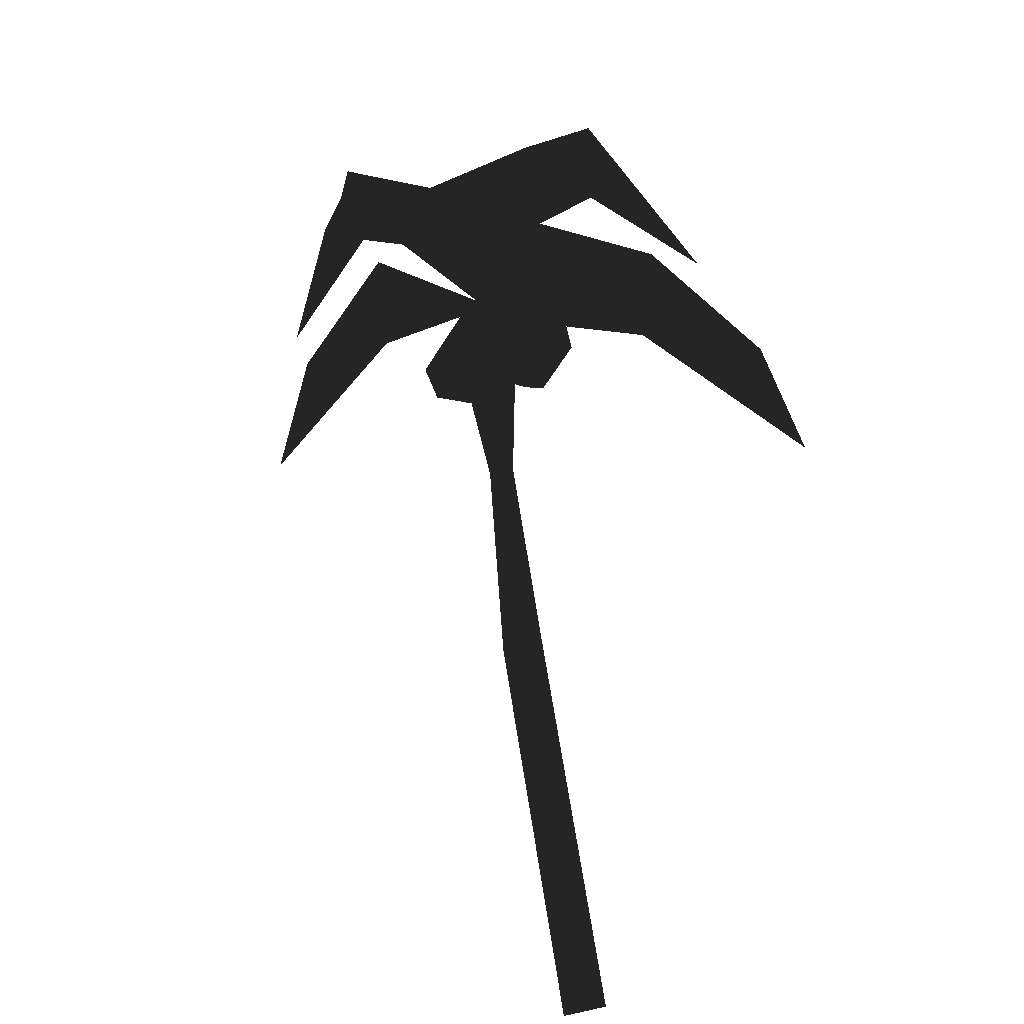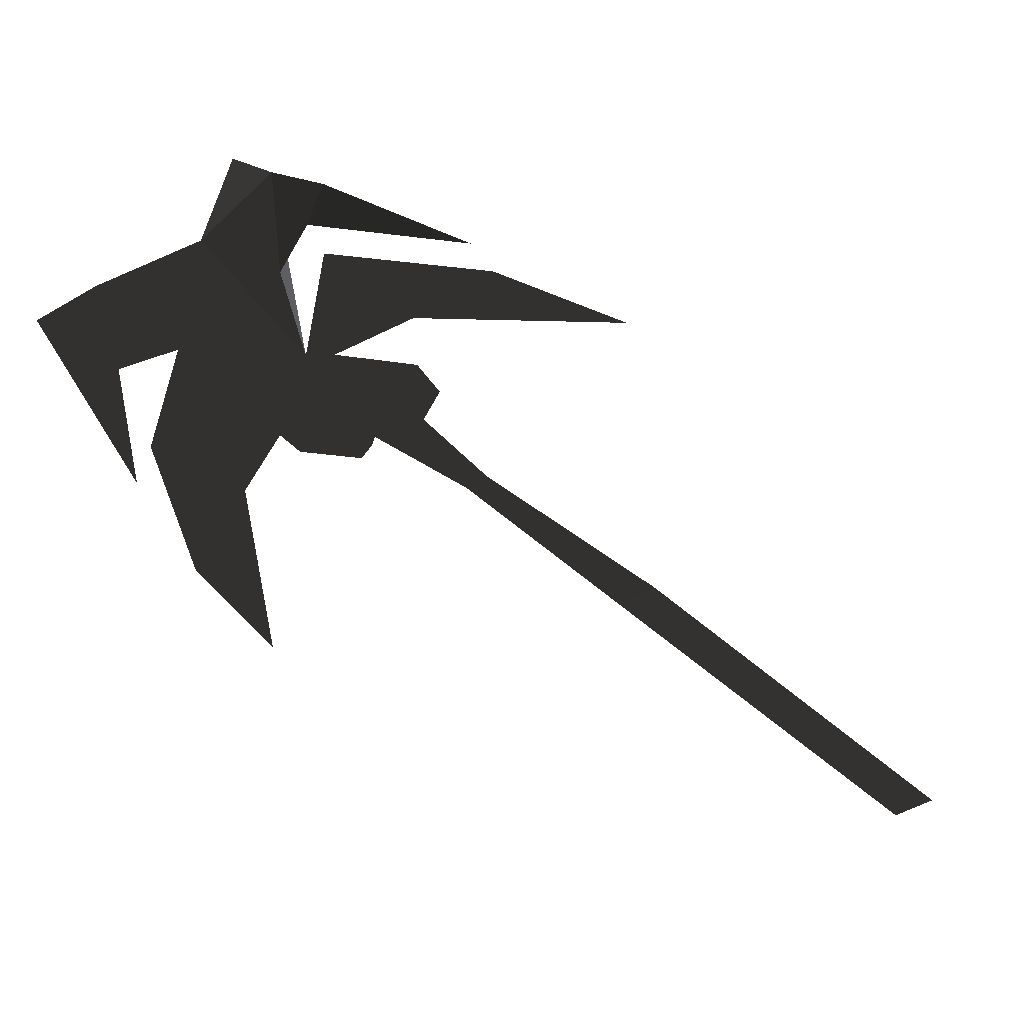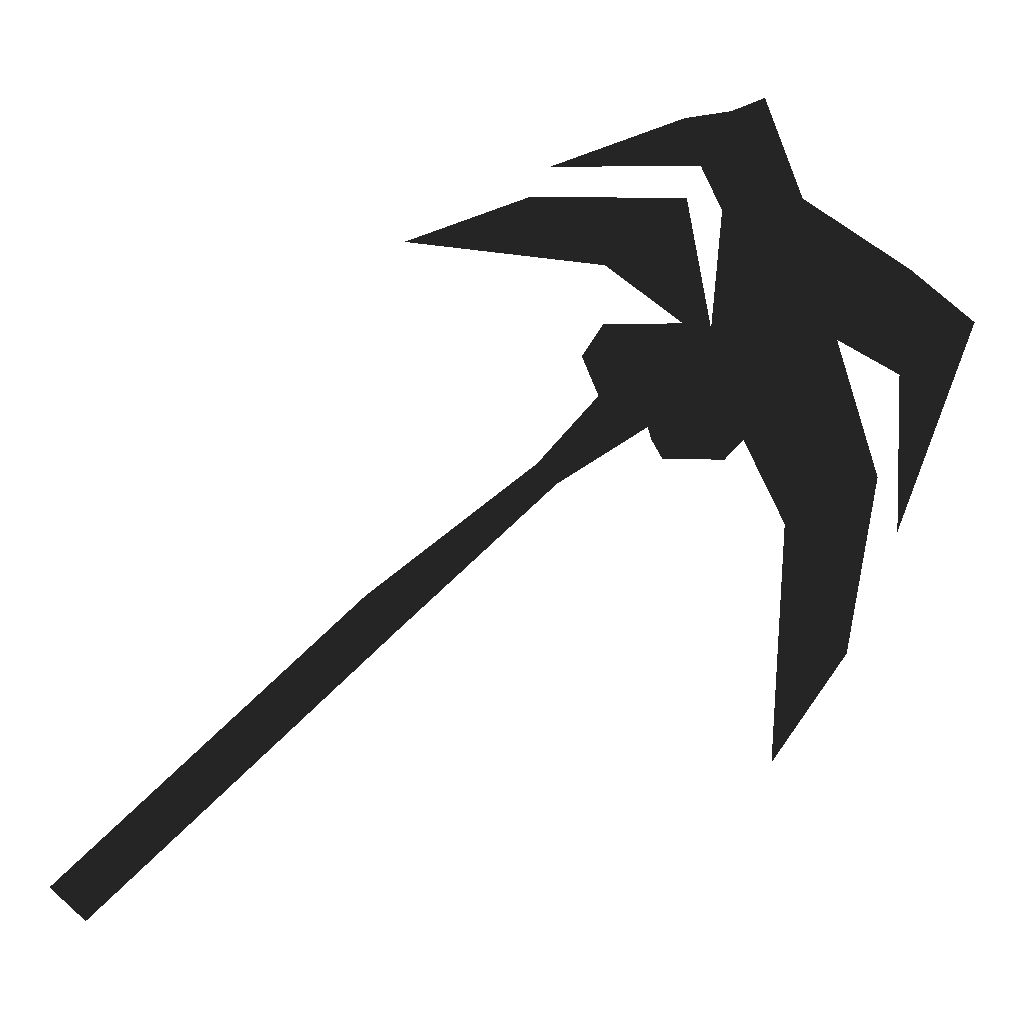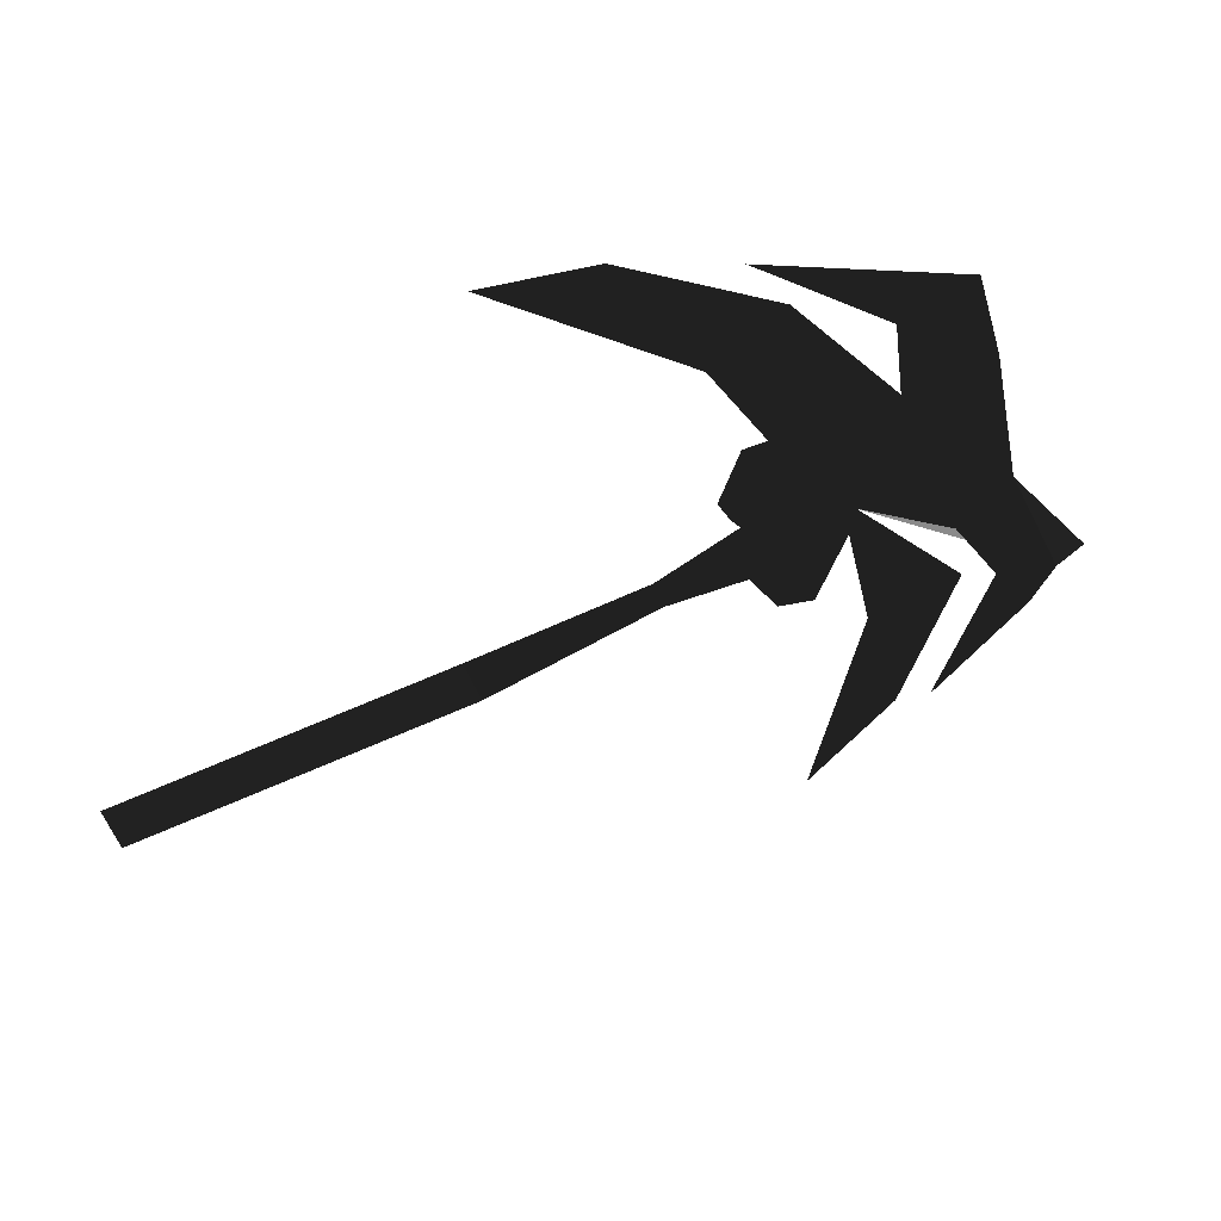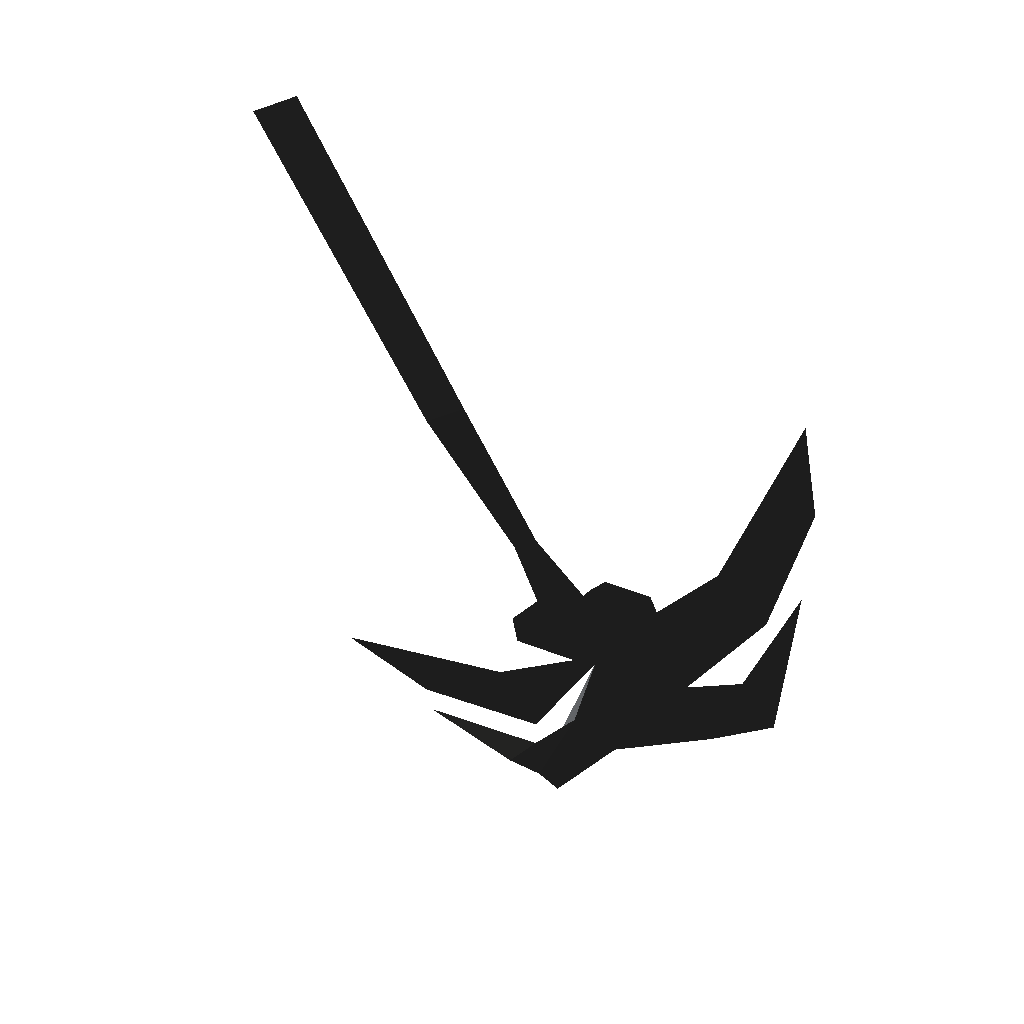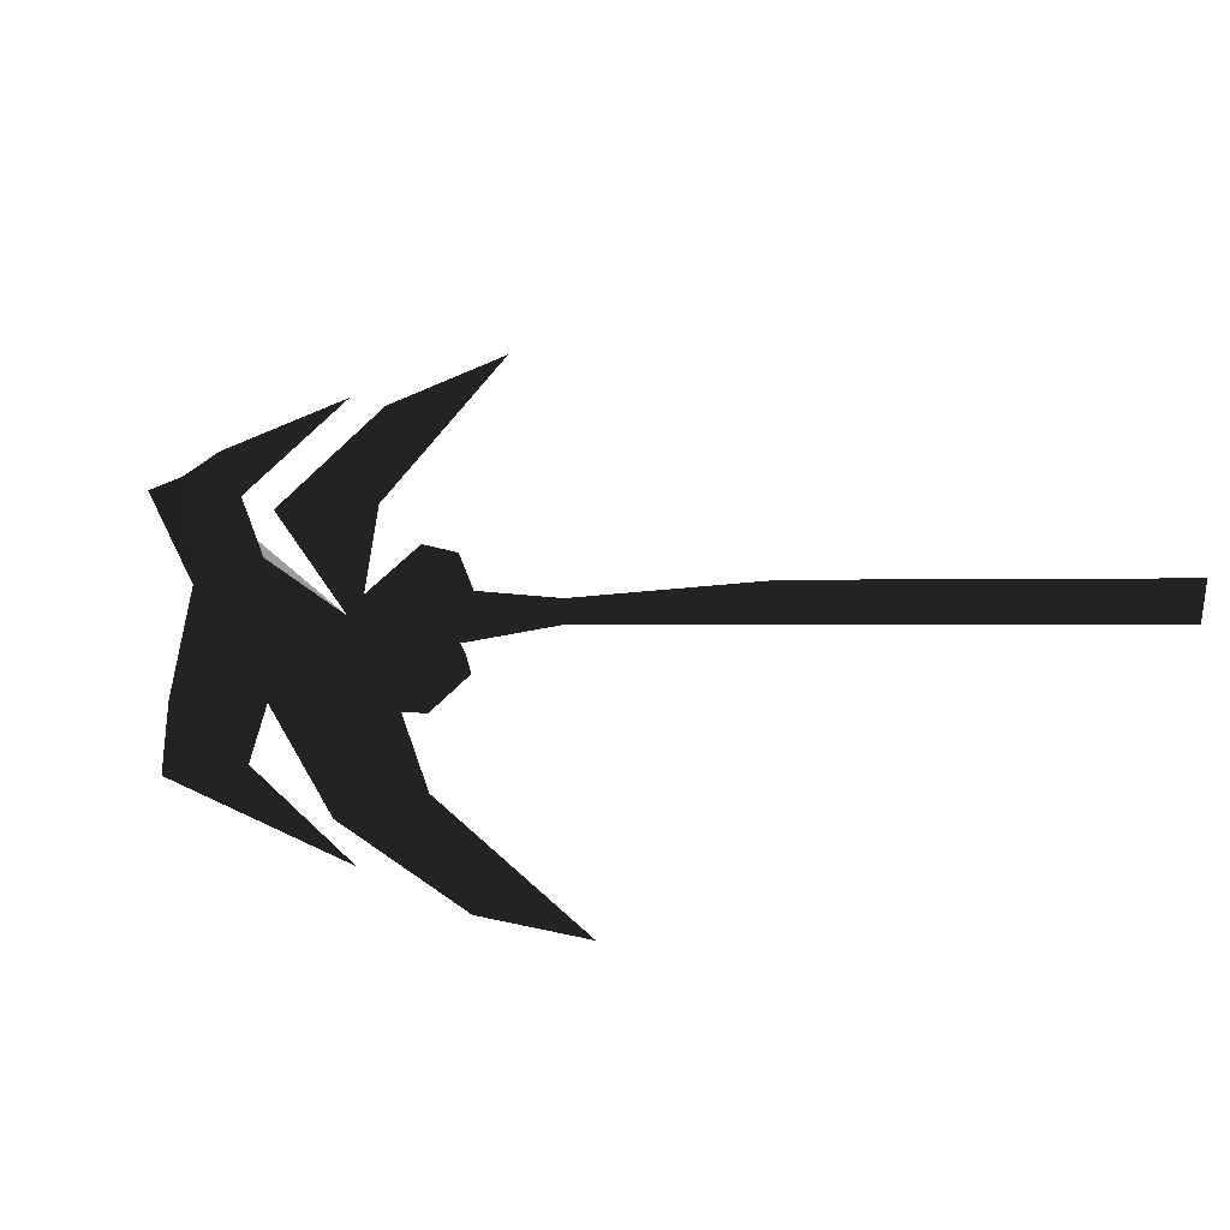
<metadata>
{"format":"obj","ext":"obj","renderer":"f3d","projection":"perspective","resolution":1024,"background":"white","views":[{"elev":79.6,"azim":123.2,"up":"+Y"},{"elev":46.0,"azim":9.4,"up":"+Z"},{"elev":4.6,"azim":177.4,"up":"+Z"},{"elev":-63.4,"azim":-112.4,"up":"+Y"},{"elev":-52.0,"azim":156.0,"up":"+Y"},{"elev":-70.4,"azim":42.7,"up":"+Y"}]}
</metadata>
<code>
v 2.066 0.0018 -4.046
v 2.131 0.0018 -5.453
v 1.522 0.0018 -3.773
v 1.692 0.0018 -4.809
v 2.312 0.0018 -3.552
v 1.77 0.0018 -2.973
v 2.505 0.0018 -2.909
v 1.979 0.0018 -2.159
v 1.346 0.0018 -2.567
v 1.401 0.0018 -3.176
v 0.9649 0.0018 -2.872
v 0.9649 0.0018 -2.872
v 1.402 0.0018 -4.095
v 1.402 0.0018 -4.095
v 4.51 0.0018 -4.453
v 6.353 0.02 -6.149
v 4.319 0.0018 -4.652
v 6.147 0.02 -6.351
v 3.514 0.0018 -3.688
v 3.398 0.0018 -3.806
v 3.157 0.0018 -3.296
v 2.871 0.0018 -3.478
v 2.67 0.0018 -2.877
v 2.505 0.0018 -2.909
v 3.255 0.0018 -3.068
v 3.133 0.0018 -2.884
v 2.667 0.02 -1.704
v 3.443 0.0018 -1.982
v 2.571 0.0018 -1.973
v 2.571 0.0018 -1.973
v 2.398 0.02 -1.663
v 2.401 0.0018 -2.321
v 1.979 0.0018 -2.159
v 2.505 0.0018 -2.909
v 2.203 0.0018 -1.585
v 2.203 0.0018 -1.585
v 2.849 0.0018 -3.552
v 2.784 0.0018 -3.662
v 2.312 0.0018 -3.552
v 2.422 0.0018 -3.668
v 2.871 0.0018 -3.478
v 2.505 0.0018 -2.909
v 2.651 0.0018 -2.157
v 3.558 0.0018 -2.154
v 3.122 0.0018 -2.544
v 4.277 0.0018 -2.412
v 2.505 0.0018 -2.909
v 2.67 0.0018 -2.877
g Group_001
f 1 2 4 3
f 1 3 6 5
f 5 6 8 7
f 8 6 10 9
f 9 10 11
f 11 10 13
g Group_002
f 15 16 18 17
f 15 17 20 19
f 19 20 22 21
f 21 22 24 23
f 21 23 26 25
g Group_003
f 27 28 29
f 27 29 32 31
f 31 32 34 33
f 31 33 35
g Group_004
f 37 38 40 39
f 37 39 42 41
g Group_005
f 43 44 46 45
f 43 45 48 47

</code>
